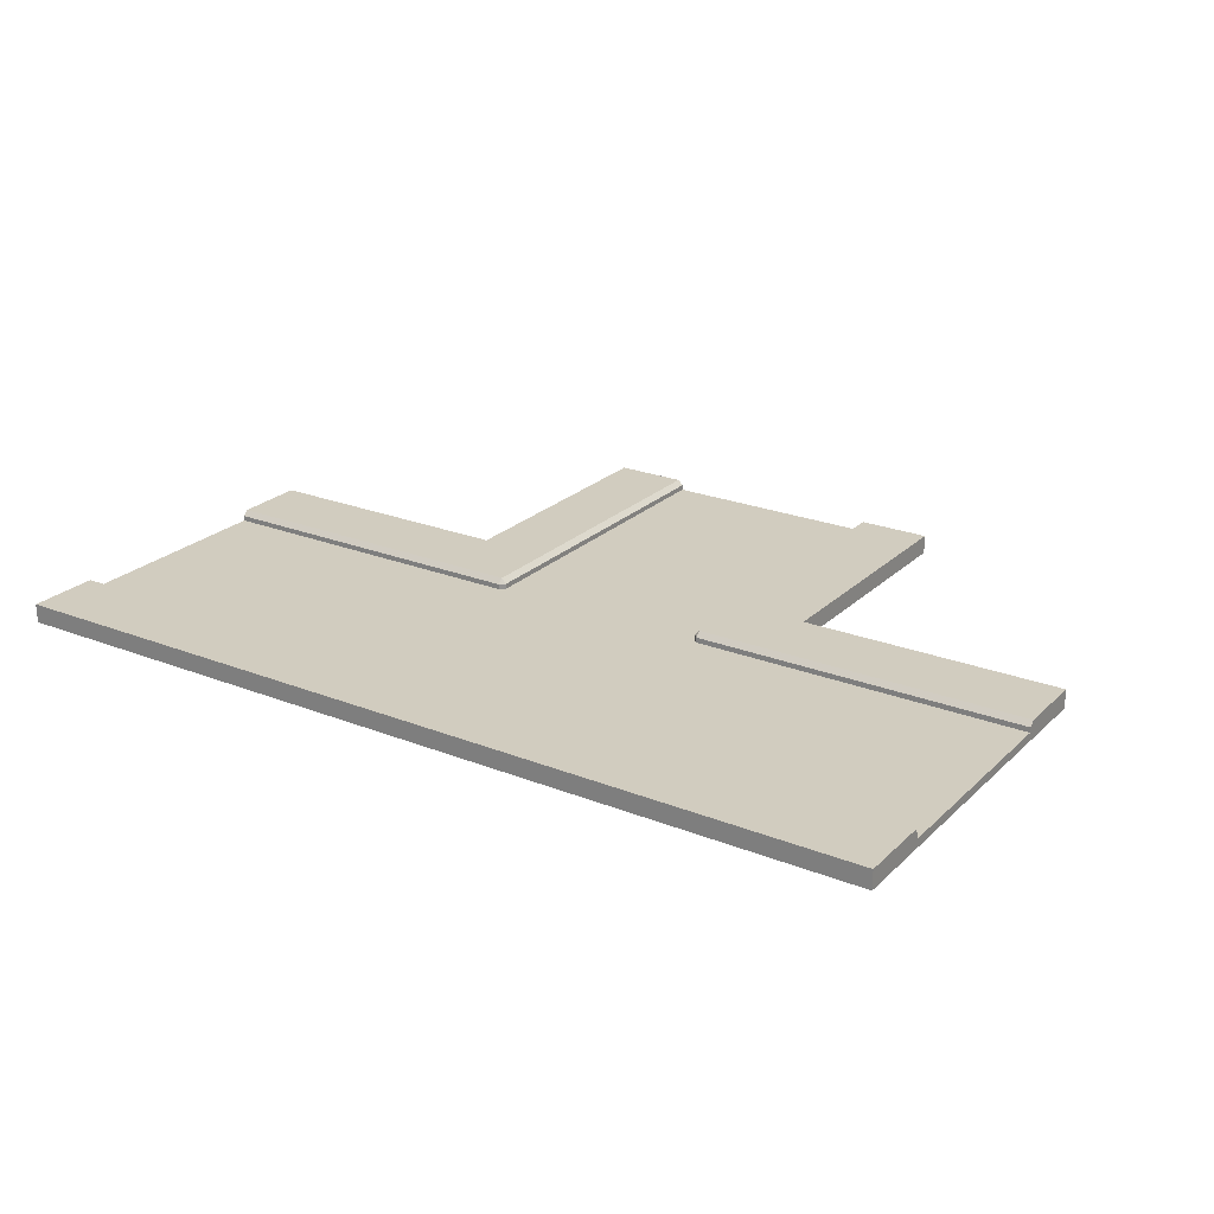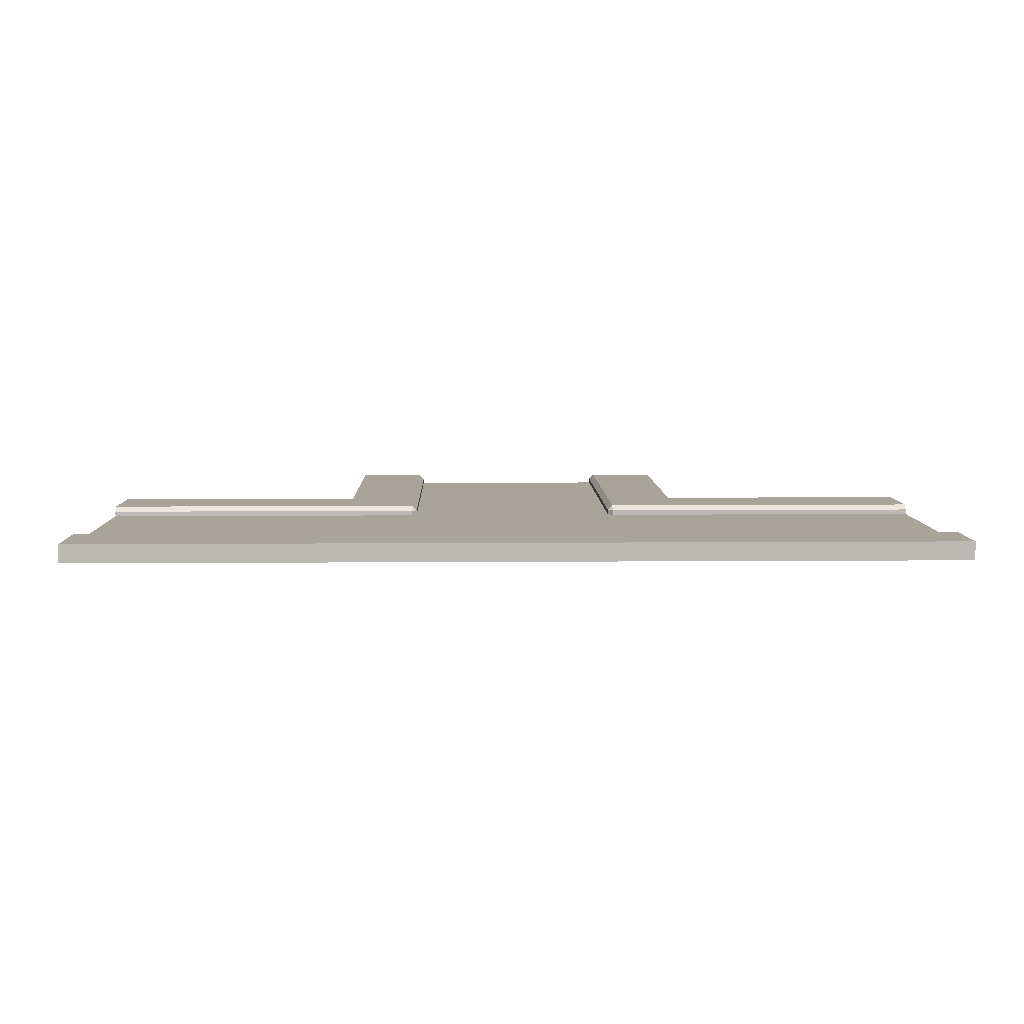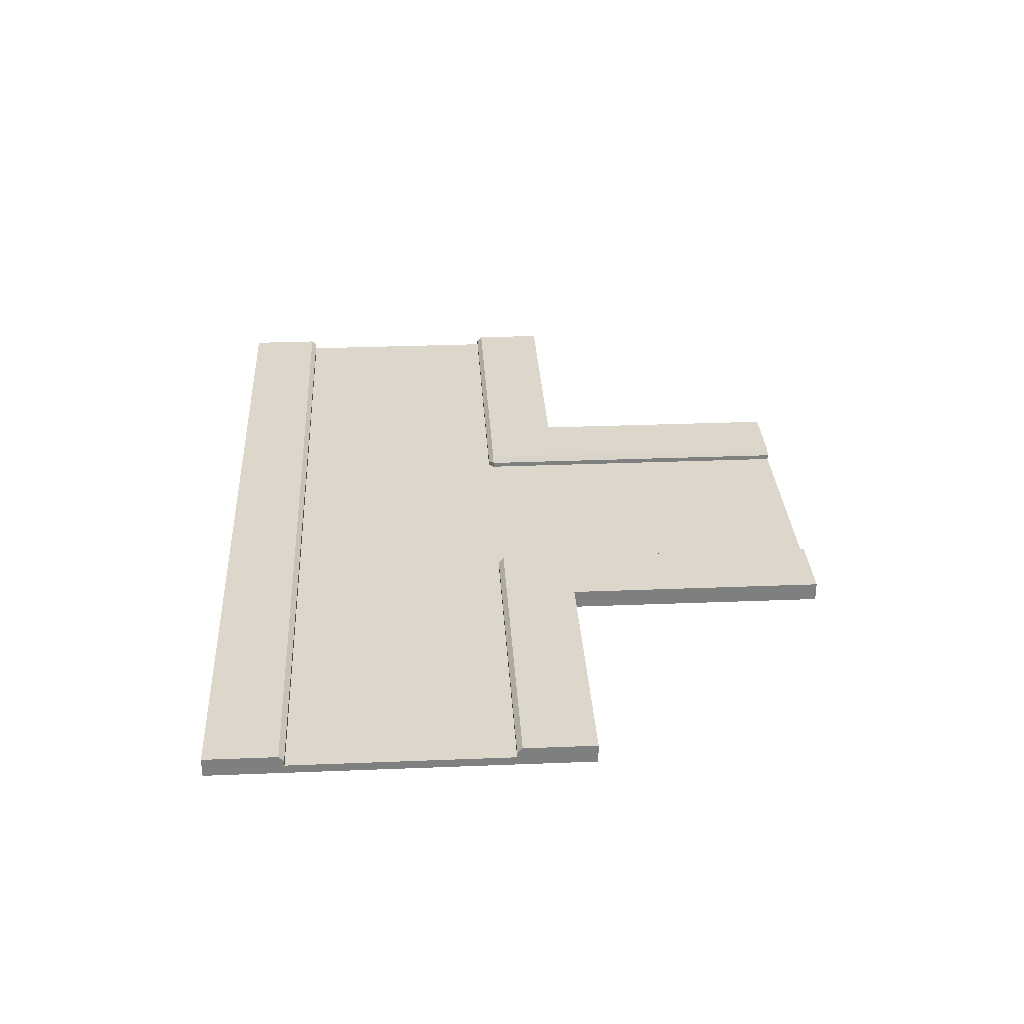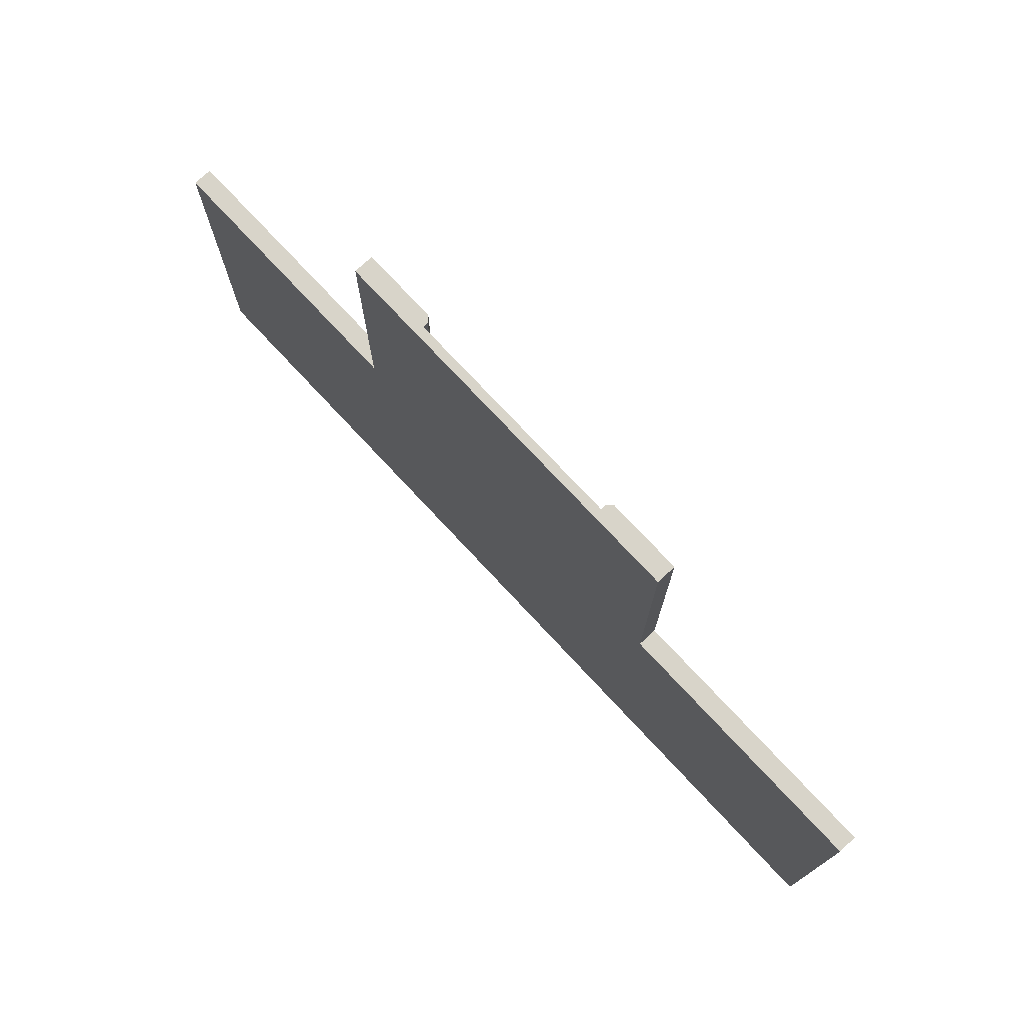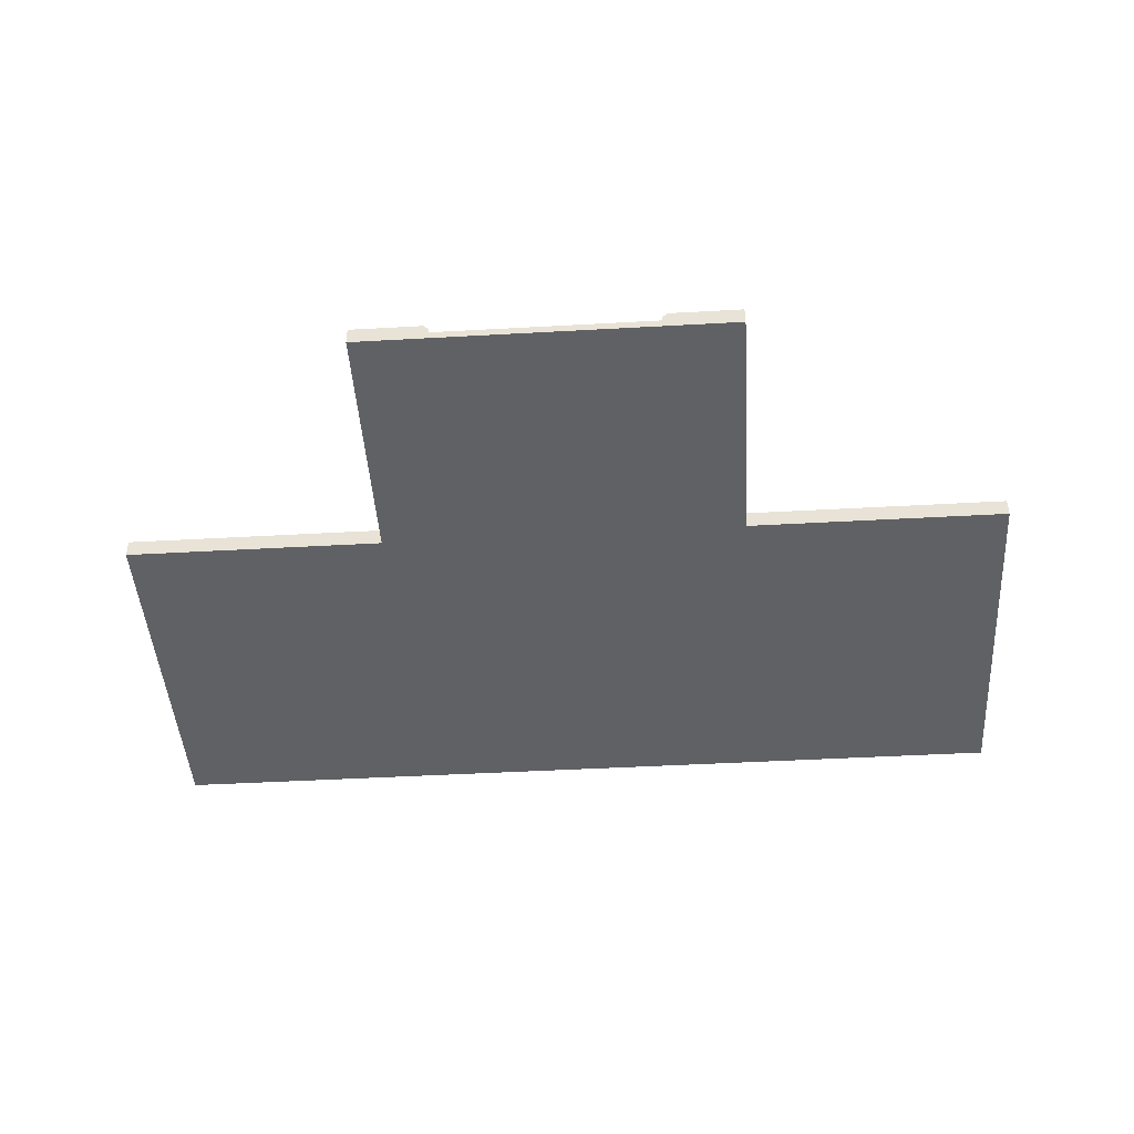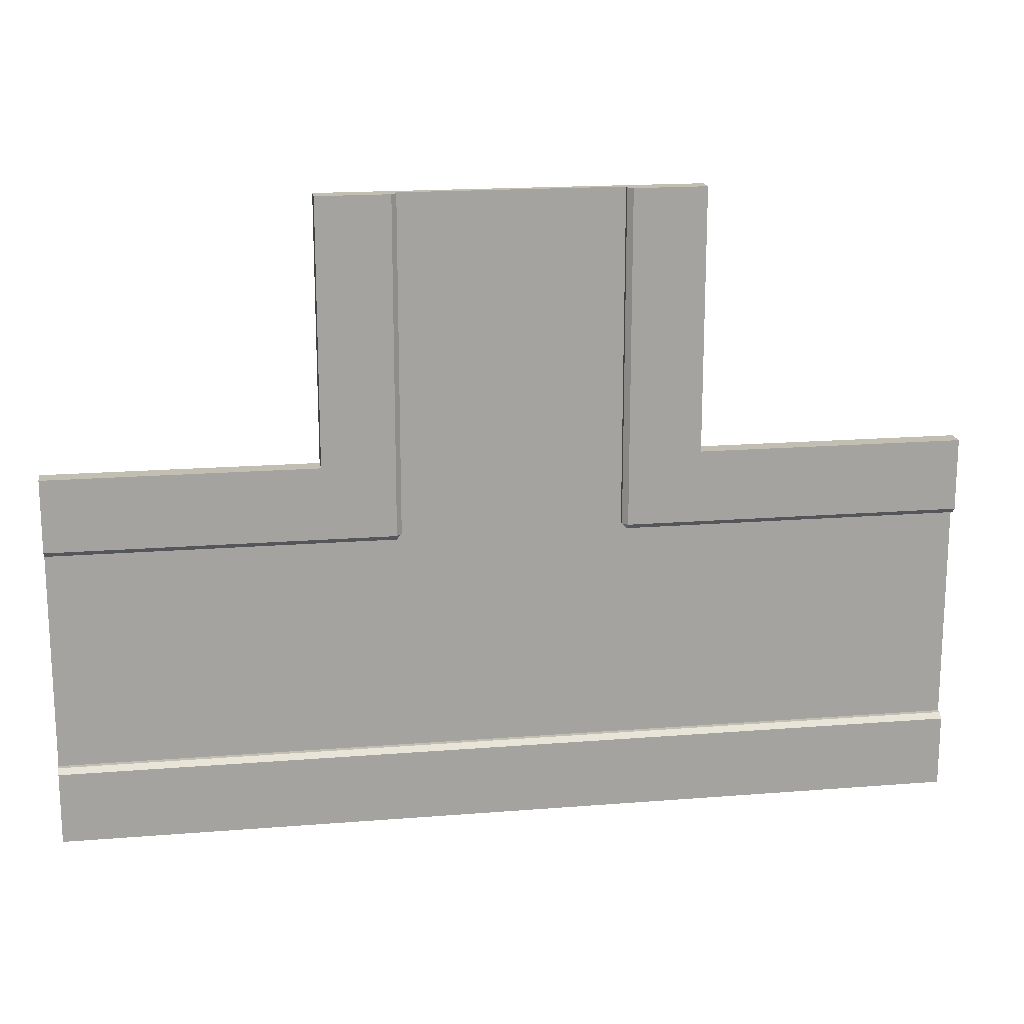
<metadata>
{"format":"obj","ext":"obj","renderer":"f3d","projection":"perspective","resolution":1024,"background":"white","views":[{"elev":23.8,"azim":-146.5,"up":"+Y"},{"elev":7.2,"azim":178.7,"up":"+Y"},{"elev":30.7,"azim":-93.3,"up":"+Y"},{"elev":75.3,"azim":47.0,"up":"+Z"},{"elev":-45.4,"azim":3.7,"up":"+Y"},{"elev":17.4,"azim":170.9,"up":"+Z"}]}
</metadata>
<code>
g default
v 2.917 -0.06707 4.958
v 2.917 0.06707 4.958
v -0.001632 -0.06707 4.958
v -0.001632 0.06707 4.958
v 2.054 -0.06707 4.958
v 1.712 0.06707 4.958
v 2.917 0.2286 4.958
v 1.792 0.2286 4.958
v 1.712 0.1479 4.958
v 2.917 0.06707 0.8106
v 2.917 0.2286 0.8106
v 1.792 0.2286 0.8106
v 1.712 0.1479 0.8106
v 1.712 0.06707 0.8106
v -0.001632 0.06707 0.8106
v -0.001632 -0.06707 0.8106
v 2.054 -0.06707 0.8106
v 2.917 -0.06707 0.8106
v 2.917 0.2286 -0.2489
v 1.792 0.2286 -0.2489
v 1.712 0.1479 -0.2489
v 1.712 0.06707 -0.2489
v 7.064 0.06707 -4.958
v 7.064 -0.06707 -4.958
v 7.064 0.06707 -2.042
v 7.064 -0.06707 -2.042
v 7.064 0.06707 -3.753
v 7.064 -0.06707 -4.096
v 7.064 0.2286 -4.958
v 7.064 0.2286 -3.834
v 7.064 0.1479 -3.753
v 7.064 0.06707 0.8748
v 7.064 -0.06707 0.8748
v 7.064 0.06707 -0.33
v 7.064 -0.06707 0.01243
v 7.064 0.2286 0.8748
v 7.064 0.2286 -0.2493
v 7.064 0.1479 -0.33
v 2.917 0.06707 -4.958
v 2.917 0.2286 -4.958
v 2.917 0.2286 -3.834
v 2.917 0.1479 -3.753
v 2.917 0.06707 -3.753
v 2.917 0.06707 -2.042
v 2.917 0.06707 -0.33
v 2.917 0.1479 -0.33
v 2.917 0.2286 -0.2493
v 2.917 0.2286 0.8748
v 2.917 0.06707 0.8748
v 2.917 -0.06707 0.8748
v 2.917 -0.06707 0.01243
v 2.917 -0.06707 -2.042
v 2.917 -0.06707 -4.096
v 2.917 -0.06707 -4.958
v 1.792 0.06707 -0.33
v 1.792 0.1479 -0.33
v 1.792 0.2286 -0.2493
v -0.001632 -0.06707 -4.958
v -0.001632 0.06707 -4.958
v -0.001632 0.2286 -4.958
v -0.001632 0.2286 -3.834
v -0.001632 0.1479 -3.753
v -0.001632 0.06707 -3.753
v 2.917 -0.06707 -4.894
v 2.917 0.06707 -4.894
v -0.001632 -0.06707 -4.894
v -0.001632 0.06707 -4.894
v 2.054 -0.06707 -4.894
v 1.712 0.06707 -4.894
v -0.001632 -0.06707 0.8106
v -0.001632 0.06707 0.8106
v 2.054 -0.06707 0.8106
v 1.712 0.06707 0.8106
v 2.917 -0.06707 0.8106
v 2.917 0.06707 0.8106
v -2.92 -0.06707 4.958
v -2.92 0.06707 4.958
v -2.057 -0.06707 4.958
v -1.715 0.06707 4.958
v -2.92 0.2286 4.958
v -1.796 0.2286 4.958
v -1.715 0.1479 4.958
v -2.92 0.06707 0.8106
v -2.92 0.2286 0.8106
v -1.796 0.2286 0.8106
v -1.715 0.1479 0.8106
v -1.715 0.06707 0.8106
v -2.057 -0.06707 0.8106
v -2.92 -0.06707 0.8106
v -2.92 0.2286 -0.2489
v -1.796 0.2286 -0.2489
v -1.715 0.1479 -0.2489
v -1.715 0.06707 -0.2489
v -7.067 0.06707 -4.958
v -7.067 -0.06707 -4.958
v -7.067 0.06707 -2.042
v -7.067 -0.06707 -2.042
v -7.067 0.06707 -3.753
v -7.067 -0.06707 -4.096
v -7.067 0.2286 -4.958
v -7.067 0.2286 -3.834
v -7.067 0.1479 -3.753
v -7.067 0.06707 0.8748
v -7.067 -0.06707 0.8748
v -7.067 0.06707 -0.33
v -7.067 -0.06707 0.01243
v -7.067 0.2286 0.8748
v -7.067 0.2286 -0.2493
v -7.067 0.1479 -0.33
v -2.92 0.06707 -4.958
v -2.92 0.2286 -4.958
v -2.92 0.2286 -3.834
v -2.92 0.1479 -3.753
v -2.92 0.06707 -3.753
v -2.92 0.06707 -2.042
v -2.92 0.06707 -0.33
v -2.92 0.1479 -0.33
v -2.92 0.2286 -0.2493
v -2.92 0.2286 0.8748
v -2.92 0.06707 0.8748
v -2.92 -0.06707 0.8748
v -2.92 -0.06707 0.01243
v -2.92 -0.06707 -2.042
v -2.92 -0.06707 -4.096
v -2.92 -0.06707 -4.958
v -1.796 0.06707 -0.33
v -1.796 0.1479 -0.33
v -1.796 0.2286 -0.2493
v -2.92 -0.06707 -4.894
v -2.92 0.06707 -4.894
v -2.057 -0.06707 -4.894
v -1.715 0.06707 -4.894
v -2.057 -0.06707 0.8106
v -1.715 0.06707 0.8106
v -2.92 -0.06707 0.8106
v -2.92 0.06707 0.8106
v 2.917 -0.06707 -4.894
v -0.001632 -0.06707 -4.894
v -2.92 -0.06707 -4.894
g tripple_road1:pCube10
f 1 18 10 2
f 4 3 5 6
f 14 15 4 6
f 3 16 17 5
f 6 5 1 2
f 11 12 8 7
f 5 17 18 1
f 13 14 6 9
f 6 2 7 8 9
f 2 10 11 7
f 9 8 12 13
f 12 11 19 20
f 13 12 20 21
f 14 13 21 22
f 26 28 27 25
f 28 24 23 27
f 23 29 30 31 27
f 26 25 34 35
f 35 34 32 33
f 32 34 38 37 36
f 40 29 23 39
f 30 29 40 41
f 42 31 30 41
f 27 31 42 43
f 25 27 43 44
f 25 44 45 34
f 34 45 46 38
f 47 37 38 46
f 37 47 48 36
f 49 32 36 48
f 50 33 32 49
f 51 35 33 50
f 52 26 35 51
f 53 28 26 52
f 54 24 28 53
f 39 23 24 54
f 40 39 59 60
f 41 40 60 61
f 42 41 61 62
f 43 42 62 63
f 39 54 58 59
f 46 45 55 56
f 47 46 56 57
f 71 70 72 73
f 73 72 74 75
f 66 68 72 70
f 69 67 71 73
f 68 64 74 72
f 64 65 75 74
f 65 69 73 75
f 22 21 56 55
f 21 20 57 56
f 76 77 83 89
f 4 79 78 3
f 87 79 4 15
f 3 78 88 16
f 79 77 76 78
f 84 80 81 85
f 78 76 89 88
f 86 82 79 87
f 79 82 81 80 77
f 77 80 84 83
f 82 86 85 81
f 85 91 90 84
f 86 92 91 85
f 87 93 92 86
f 97 96 98 99
f 99 98 94 95
f 94 98 102 101 100
f 97 106 105 96
f 106 104 103 105
f 103 107 108 109 105
f 111 110 94 100
f 101 112 111 100
f 113 112 101 102
f 98 114 113 102
f 96 115 114 98
f 96 105 116 115
f 105 109 117 116
f 118 117 109 108
f 108 107 119 118
f 120 119 107 103
f 121 120 103 104
f 122 121 104 106
f 123 122 106 97
f 124 123 97 99
f 125 124 99 95
f 110 125 95 94
f 111 60 59 110
f 112 61 60 111
f 113 62 61 112
f 114 63 62 113
f 110 59 58 125
f 117 127 126 116
f 118 128 127 117
f 71 134 133 70
f 134 136 135 133
f 66 70 133 131
f 132 134 71 67
f 131 133 135 129
f 129 135 136 130
f 130 136 134 132
f 93 126 127 92
f 92 127 128 91
f 58 54 137 138
f 125 58 138 139

</code>
